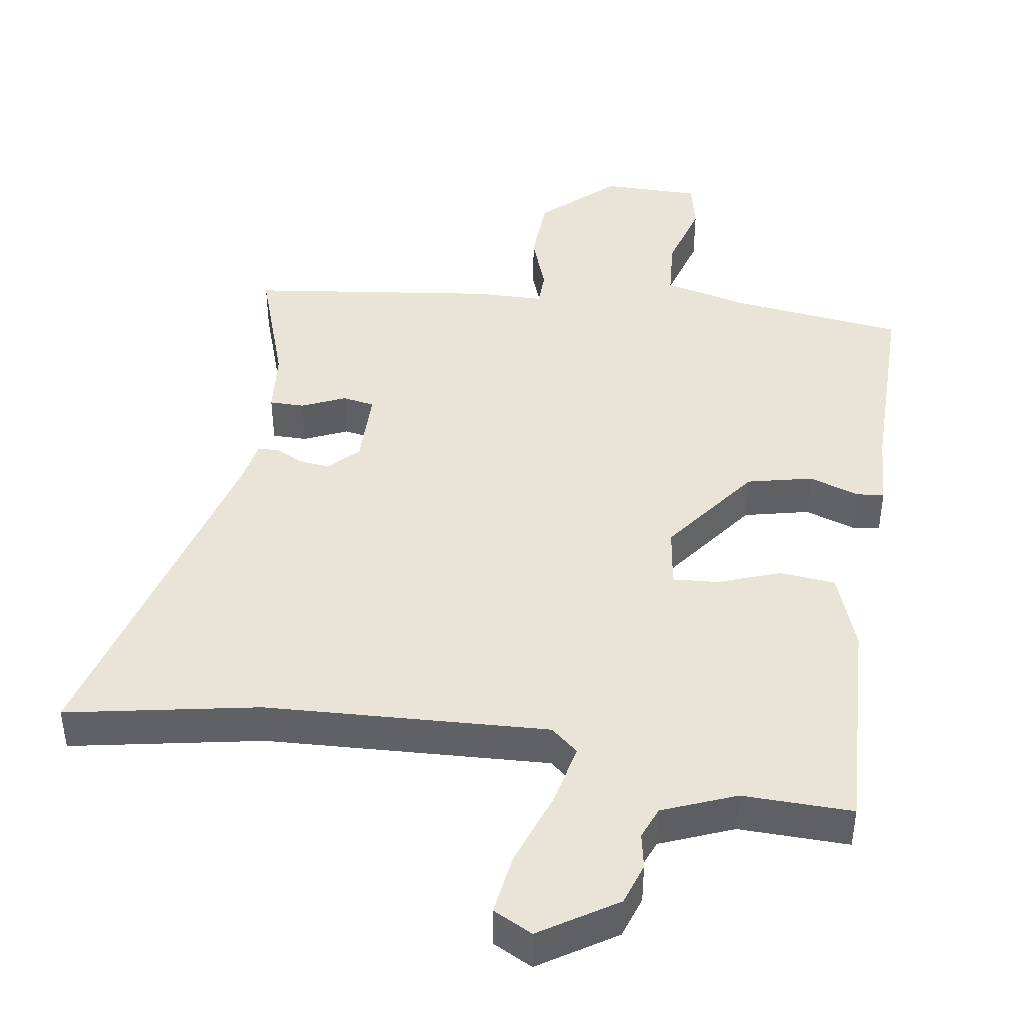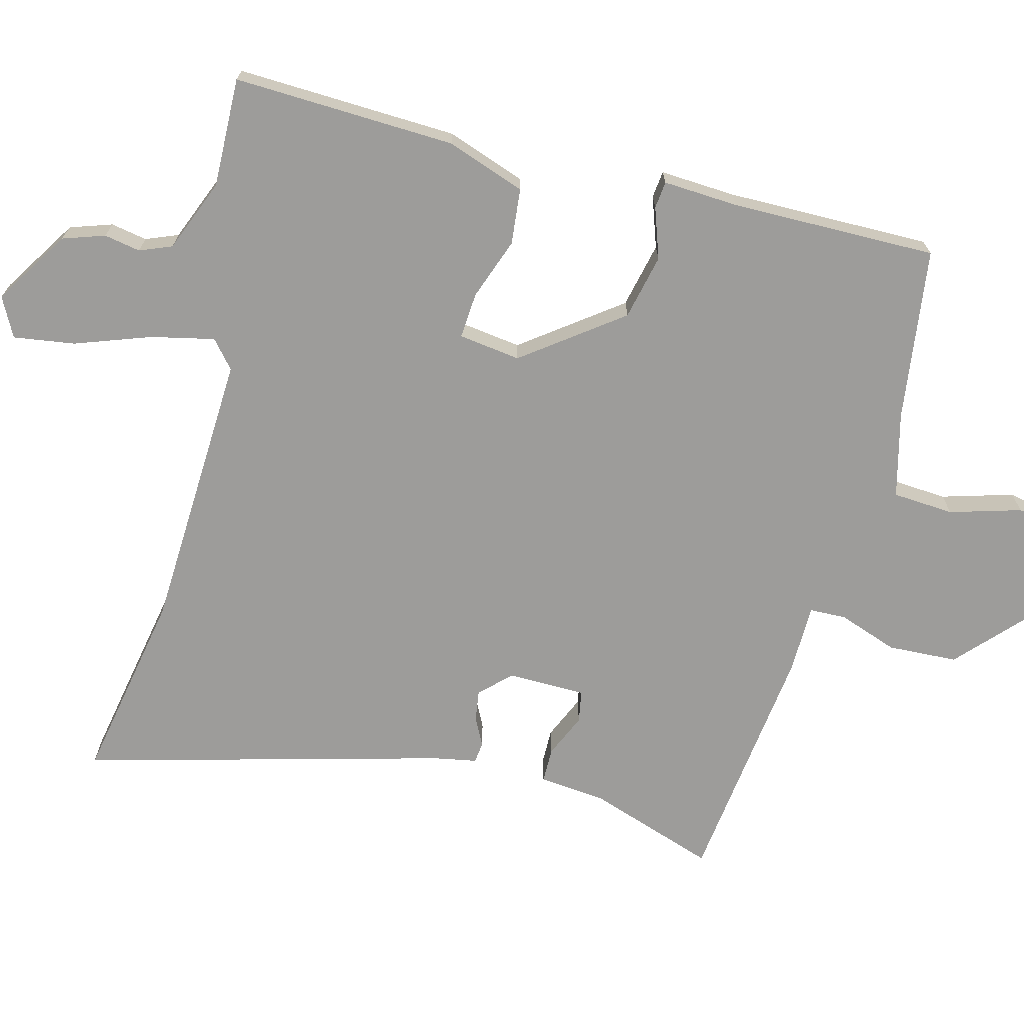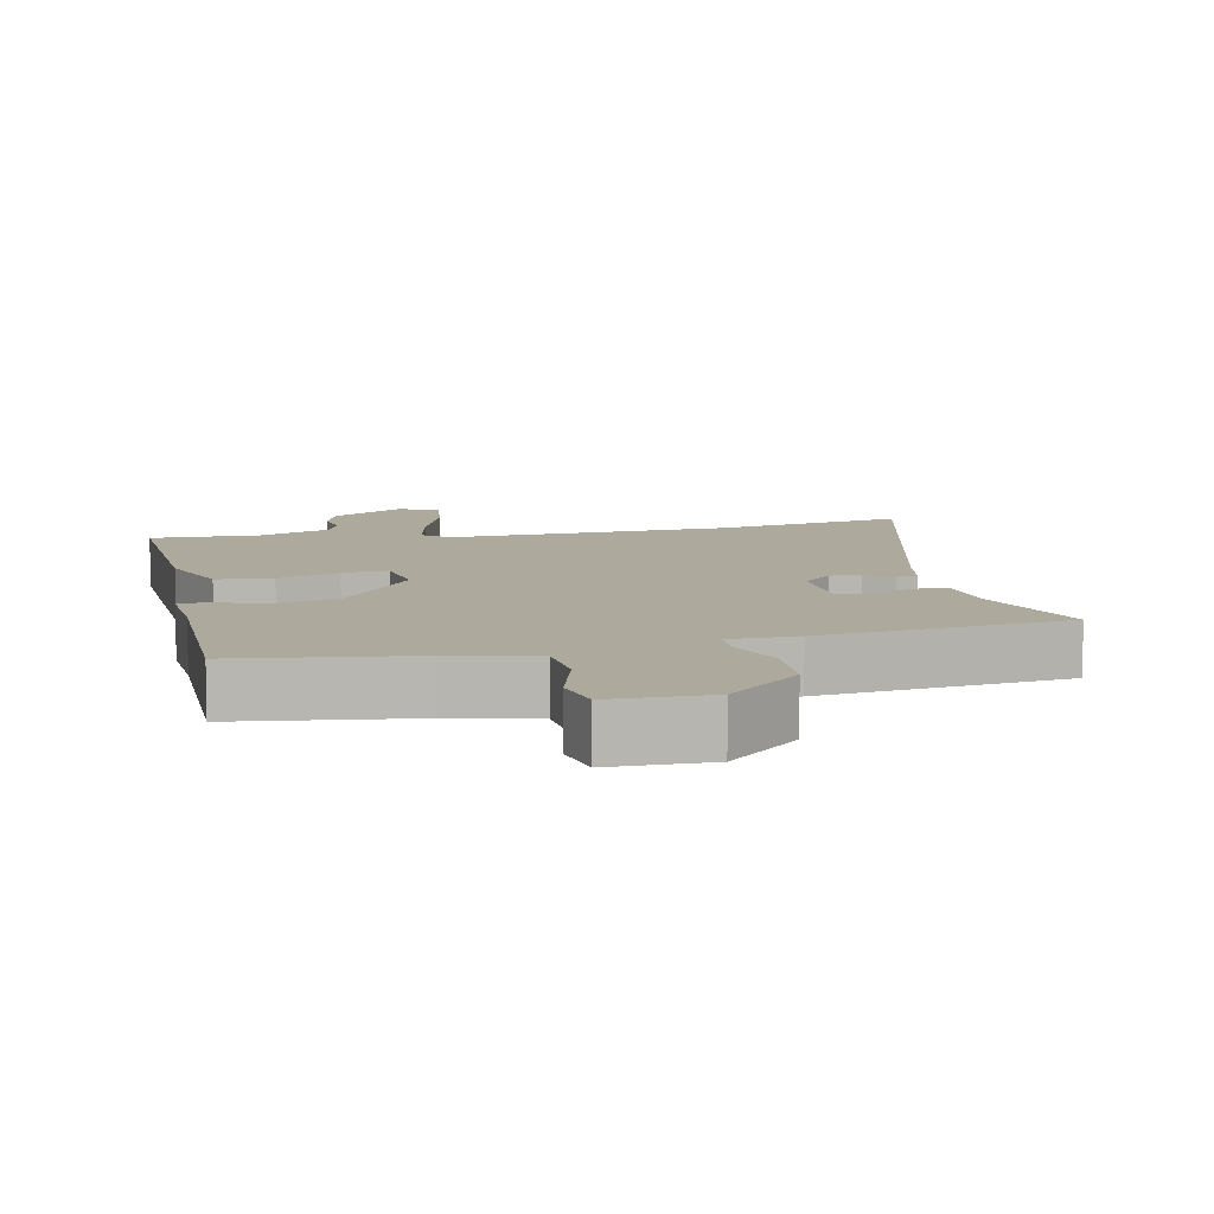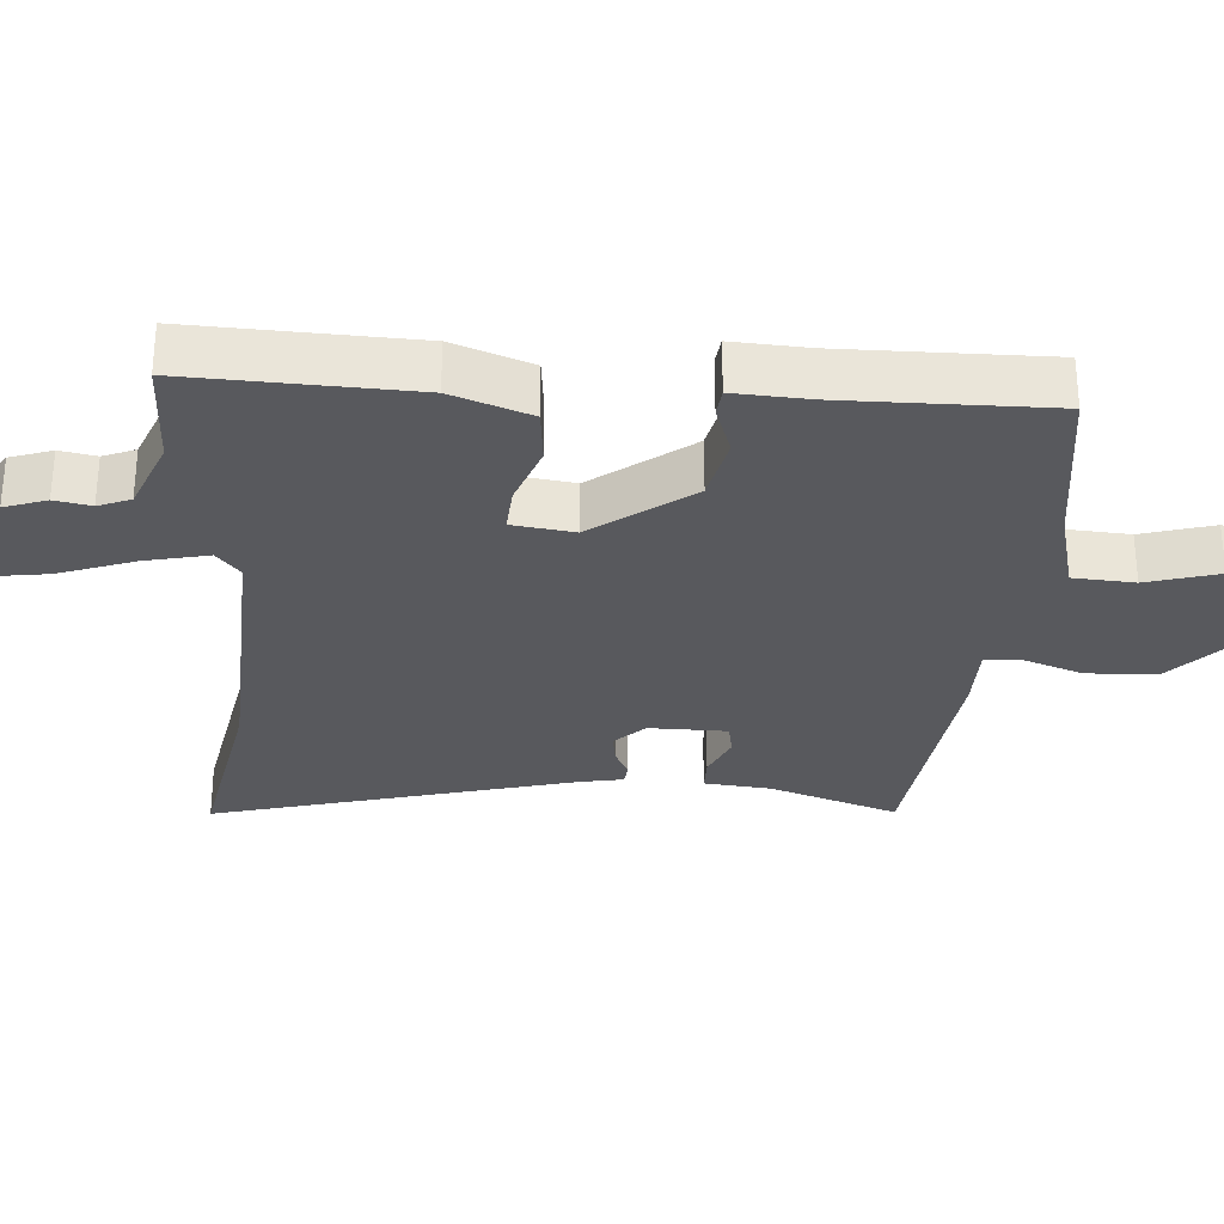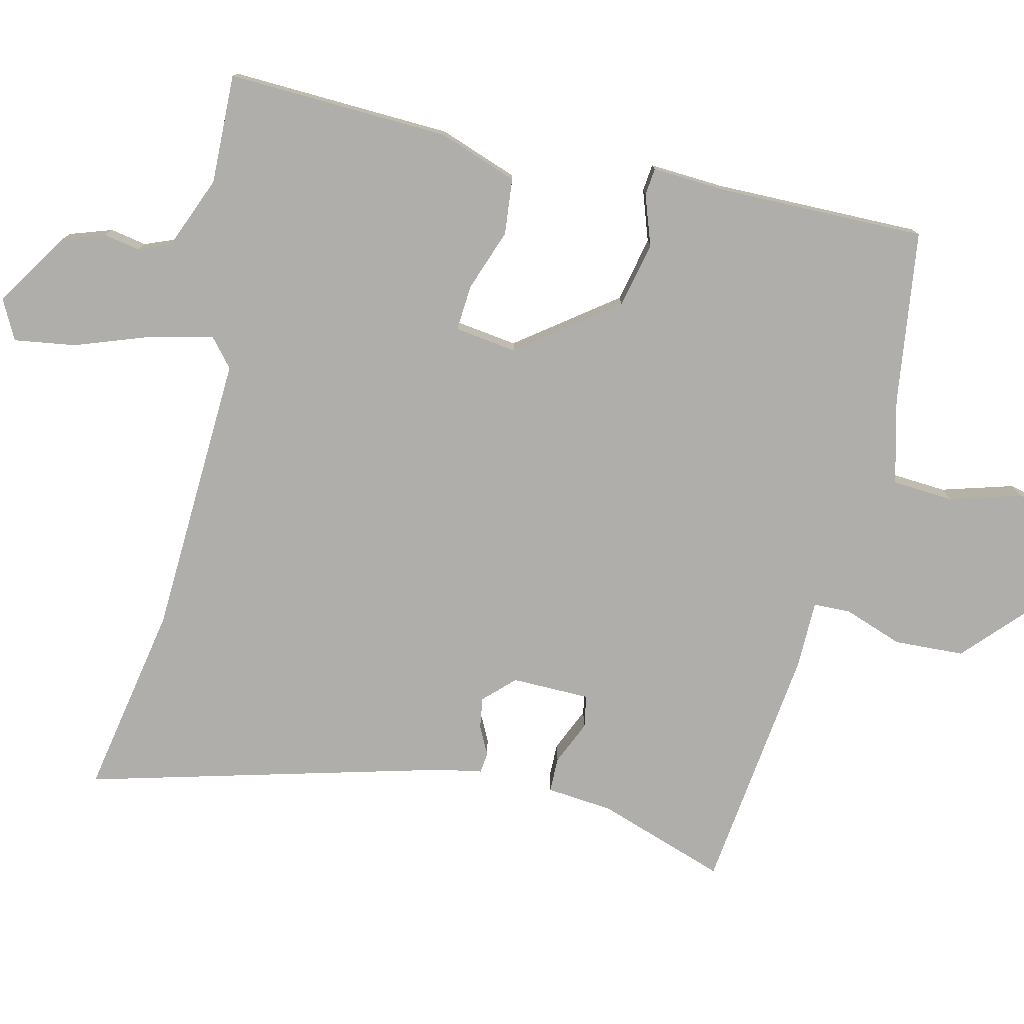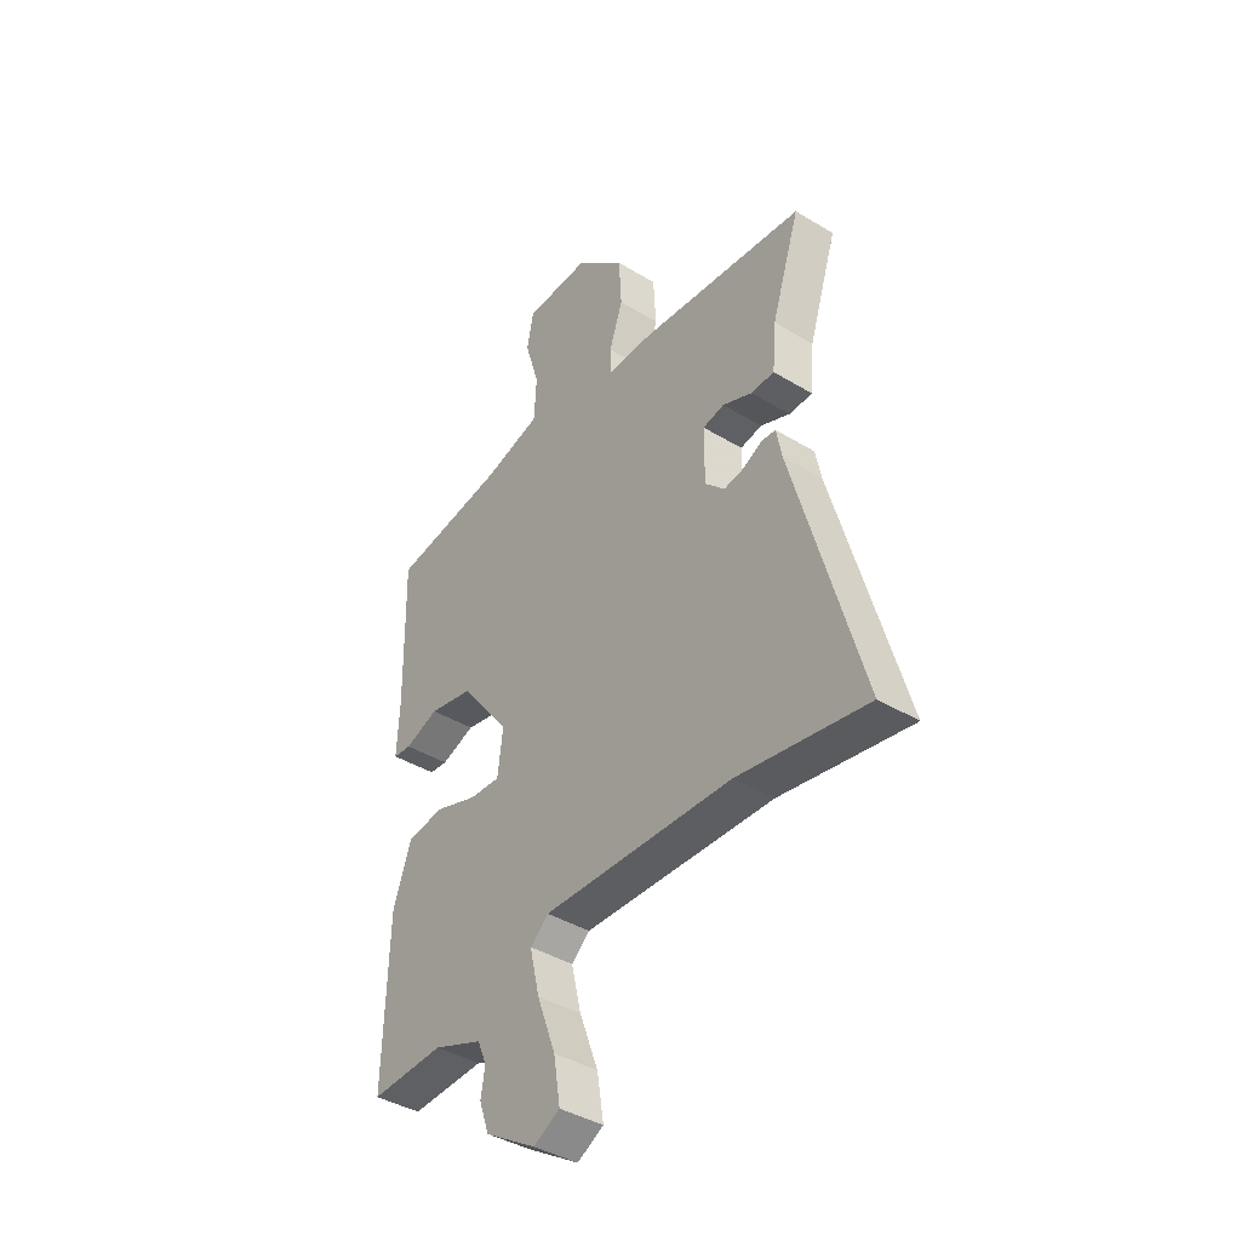
<metadata>
{"format":"obj","ext":"obj","renderer":"f3d","projection":"perspective","resolution":1024,"background":"white","views":[{"elev":43.1,"azim":-172.1,"up":"+Y"},{"elev":-70.1,"azim":-105.2,"up":"+Y"},{"elev":8.8,"azim":-13.0,"up":"+Y"},{"elev":-29.9,"azim":-94.7,"up":"+Y"},{"elev":-77.6,"azim":-103.9,"up":"+Y"},{"elev":-40.6,"azim":53.3,"up":"+Z"}]}
</metadata>
<code>
v 0.598 0.07 -0.517
v 0.323 0.07 -0.469
v -0.082 0.07 -0.455
v -0.121 0.07 -0.489
v -0.1 0.07 -0.579
v -0.06 0.07 -0.687
v -0.046 0.07 -0.775
v -0.102 0.07 -0.805
v -0.211 0.07 -0.737
v -0.232 0.07 -0.677
v -0.223 0.07 -0.625
v -0.242 0.07 -0.579
v -0.347 0.07 -0.538
v -0.504 0.07 -0.544
v -0.495 0.07 -0.225
v -0.456 0.07 -0.112
v -0.376 0.07 -0.103
v -0.287 0.07 -0.134
v -0.221 0.07 -0.138
v -0.21 0.07 -0.049
v -0.316 0.07 0.09
v -0.41 0.07 0.11
v -0.482 0.07 0.084
v -0.521 0.07 0.088
v -0.516 0.07 0.196
v -0.522 0.07 0.491
v -0.274 0.07 0.527
v -0.153 0.07 0.559
v -0.148 0.07 0.647
v -0.179 0.07 0.749
v -0.165 0.07 0.822
v -0.024 0.07 0.825
v 0.081 0.07 0.73
v 0.087 0.07 0.63
v 0.058 0.07 0.545
v 0.06 0.07 0.492
v 0.158 0.07 0.492
v 0.513 0.07 0.452
v 0.453 0.07 0.267
v 0.445 0.07 0.172
v 0.395 0.07 0.171
v 0.332 0.07 0.198
v 0.286 0.07 0.189
v 0.286 0.07 0.077
v 0.328 0.07 0.035
v 0.372 0.07 0.042
v 0.412 0.07 0.063
v 0.442 0.07 0.06
v 0.454 0.07 -0.001
v 0.598 0 -0.517
v 0.323 0 -0.469
v -0.082 0 -0.455
v -0.121 0 -0.489
v -0.1 0 -0.579
v -0.06 0 -0.687
v -0.046 0 -0.775
v -0.102 0 -0.805
v -0.211 0 -0.737
v -0.232 0 -0.677
v -0.223 0 -0.625
v -0.242 0 -0.579
v -0.347 0 -0.538
v -0.504 0 -0.544
v -0.495 0 -0.225
v -0.456 0 -0.112
v -0.376 0 -0.103
v -0.287 0 -0.134
v -0.221 0 -0.138
v -0.21 0 -0.049
v -0.316 0 0.09
v -0.41 0 0.11
v -0.482 0 0.084
v -0.521 0 0.088
v -0.516 0 0.196
v -0.522 0 0.491
v -0.274 0 0.527
v -0.153 0 0.559
v -0.148 0 0.647
v -0.179 0 0.749
v -0.165 0 0.822
v -0.024 0 0.825
v 0.081 0 0.73
v 0.087 0 0.63
v 0.058 0 0.545
v 0.06 0 0.492
v 0.158 0 0.492
v 0.513 0 0.452
v 0.453 0 0.267
v 0.445 0 0.172
v 0.395 0 0.171
v 0.332 0 0.198
v 0.286 0 0.189
v 0.286 0 0.077
v 0.328 0 0.035
v 0.372 0 0.042
v 0.412 0 0.063
v 0.442 0 0.06
v 0.454 0 -0.001
f 46 47 48 49
f 49 1 2
f 46 49 2
f 45 46 2
f 44 45 2 3
f 43 44 3 4
f 39 40 41 42
f 39 42 43
f 38 39 43
f 37 38 43
f 36 37 43
f 33 34 35
f 32 33 35
f 31 32 35
f 30 31 35
f 29 30 35
f 28 29 35 36
f 36 43 4
f 28 36 4
f 27 28 4
f 22 23 24 25
f 25 26 27
f 22 25 27
f 21 22 27
f 16 17 18
f 15 16 18
f 14 15 18
f 13 14 18
f 12 13 18 19
f 11 12 19 20
f 9 10 11
f 8 9 11
f 7 8 11
f 6 7 11
f 5 6 11
f 4 5 11
f 20 21 27
f 20 27 4
f 4 11 20
f 98 97 96 95
f 51 50 98
f 51 98 95
f 51 95 94
f 52 51 94 93
f 53 52 93 92
f 91 90 89 88
f 92 91 88
f 92 88 87
f 92 87 86
f 92 86 85
f 84 83 82
f 84 82 81
f 84 81 80
f 84 80 79
f 84 79 78
f 85 84 78 77
f 53 92 85
f 53 85 77
f 53 77 76
f 74 73 72 71
f 76 75 74
f 76 74 71
f 76 71 70
f 67 66 65
f 67 65 64
f 67 64 63
f 67 63 62
f 68 67 62 61
f 69 68 61 60
f 60 59 58
f 60 58 57
f 60 57 56
f 60 56 55
f 60 55 54
f 60 54 53
f 76 70 69
f 53 76 69
f 69 60 53
f 1 50 51 2
f 2 51 52 3
f 3 52 53 4
f 4 53 54 5
f 5 54 55 6
f 6 55 56 7
f 7 56 57 8
f 8 57 58 9
f 9 58 59 10
f 10 59 60 11
f 11 60 61 12
f 12 61 62 13
f 13 62 63 14
f 14 63 64 15
f 15 64 65 16
f 16 65 66 17
f 17 66 67 18
f 18 67 68 19
f 19 68 69 20
f 20 69 70 21
f 21 70 71 22
f 22 71 72 23
f 23 72 73 24
f 24 73 74 25
f 25 74 75 26
f 26 75 76 27
f 27 76 77 28
f 28 77 78 29
f 29 78 79 30
f 30 79 80 31
f 31 80 81 32
f 32 81 82 33
f 33 82 83 34
f 34 83 84 35
f 35 84 85 36
f 36 85 86 37
f 37 86 87 38
f 38 87 88 39
f 39 88 89 40
f 40 89 90 41
f 41 90 91 42
f 42 91 92 43
f 43 92 93 44
f 44 93 94 45
f 45 94 95 46
f 46 95 96 47
f 47 96 97 48
f 48 97 98 49
f 49 98 50 1

</code>
